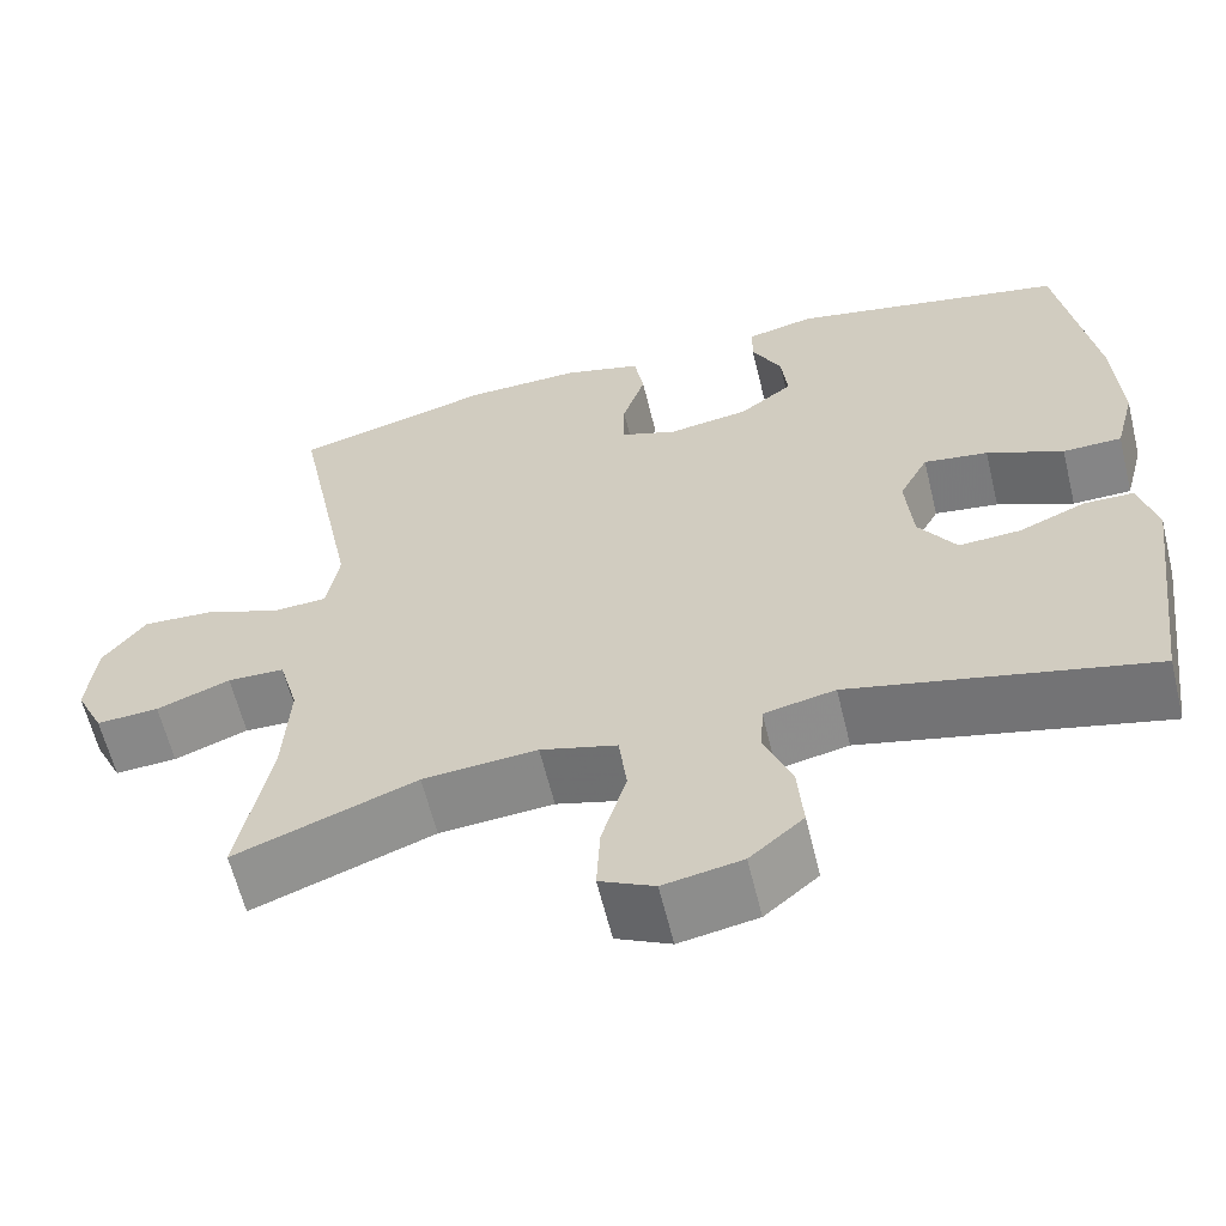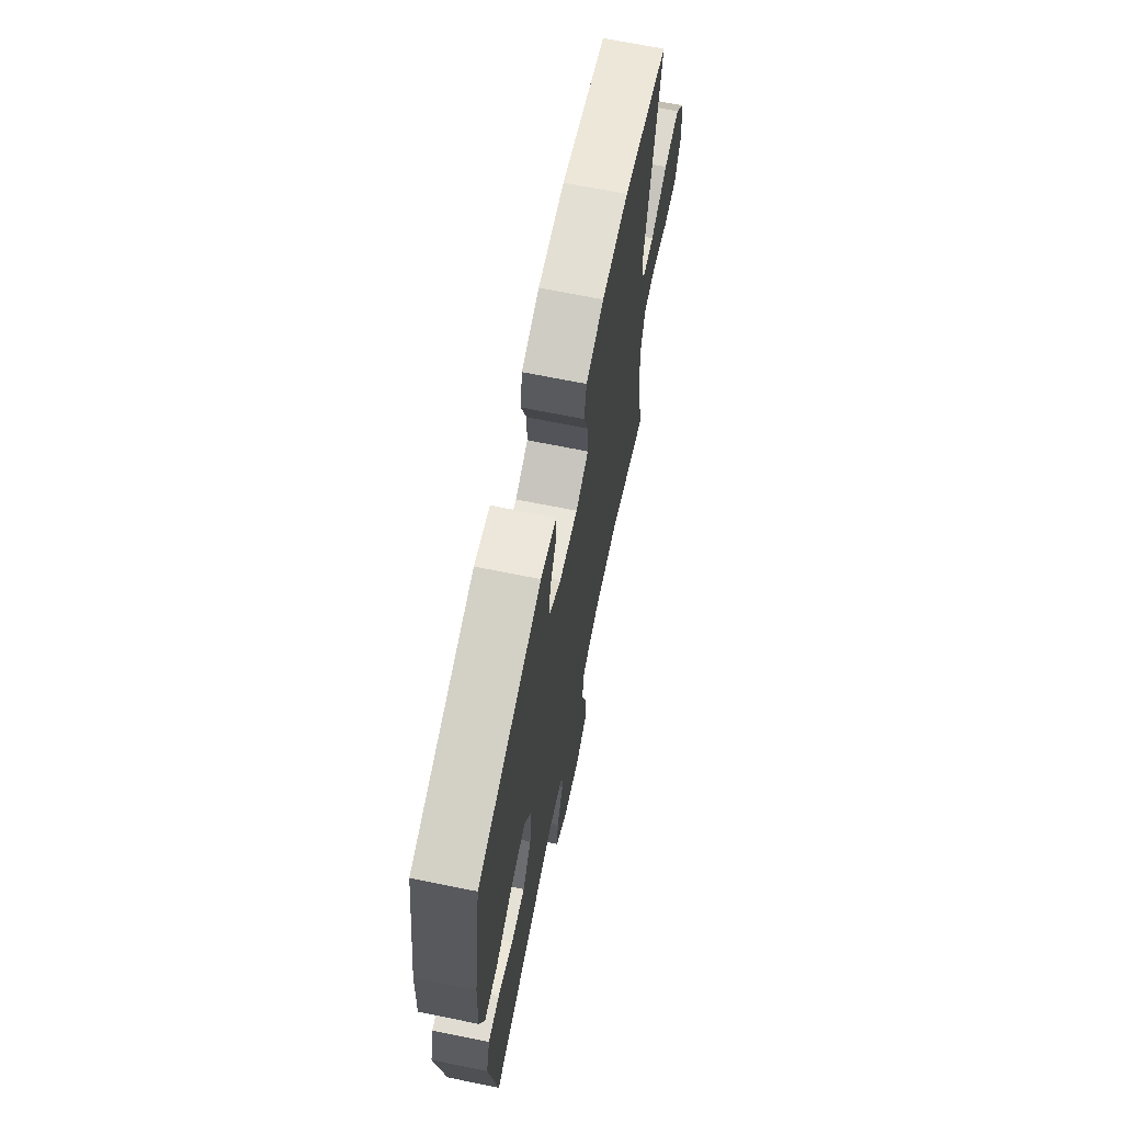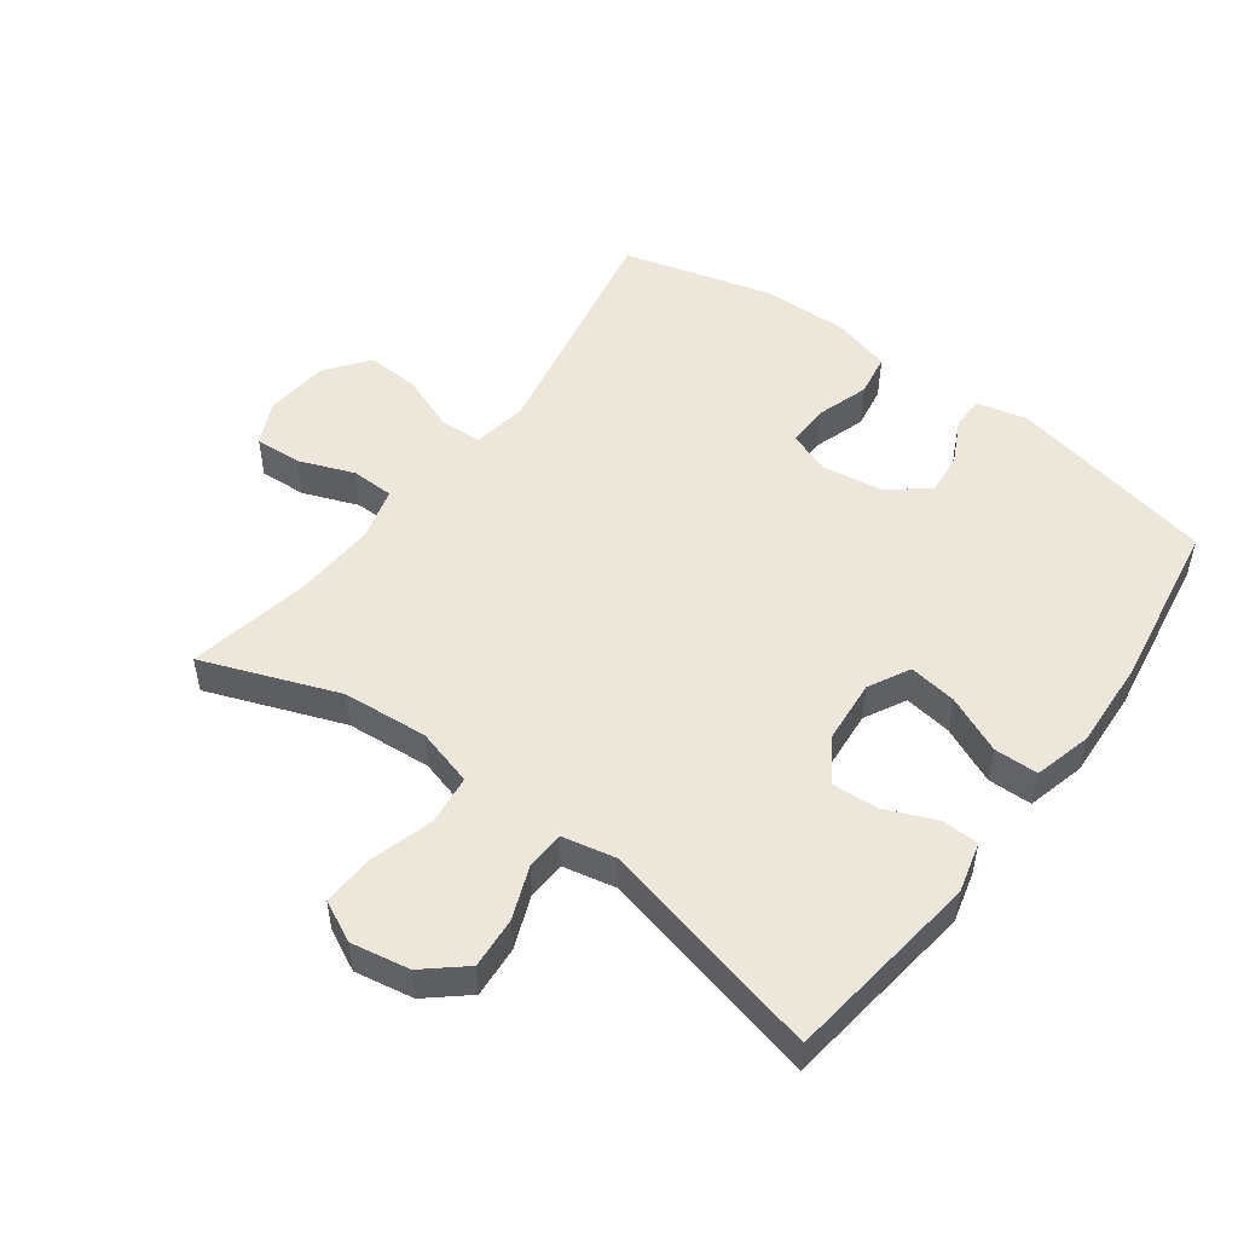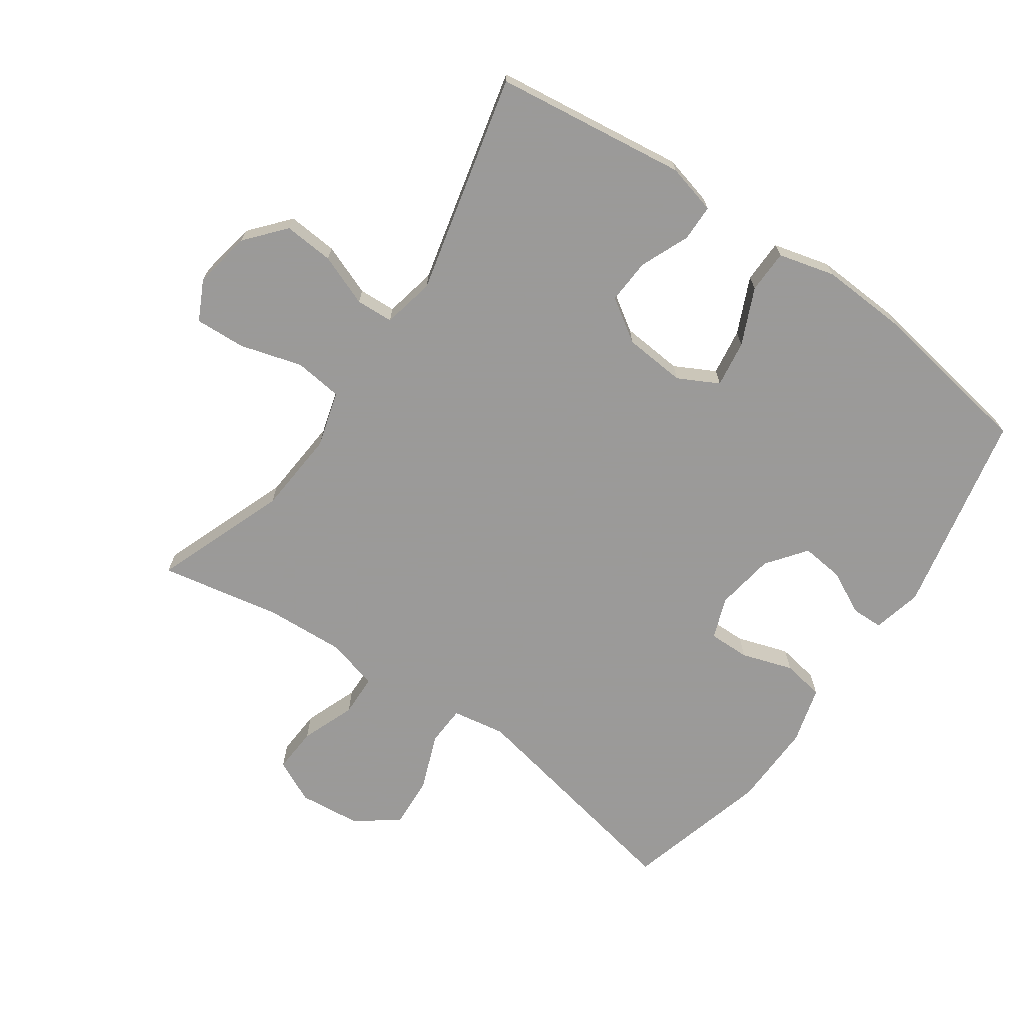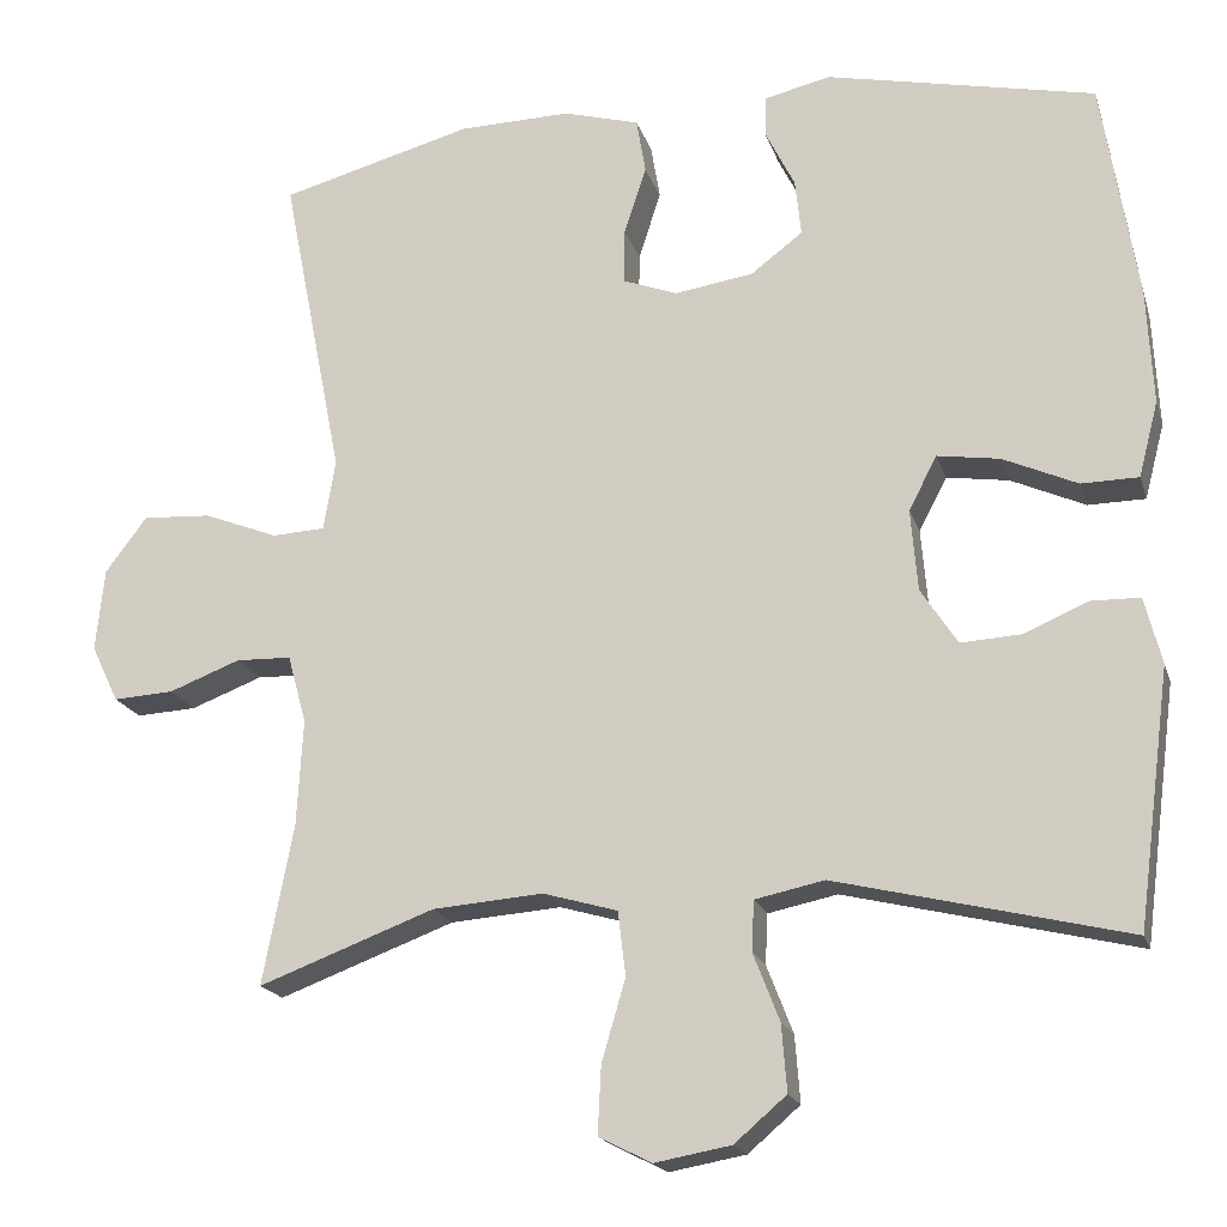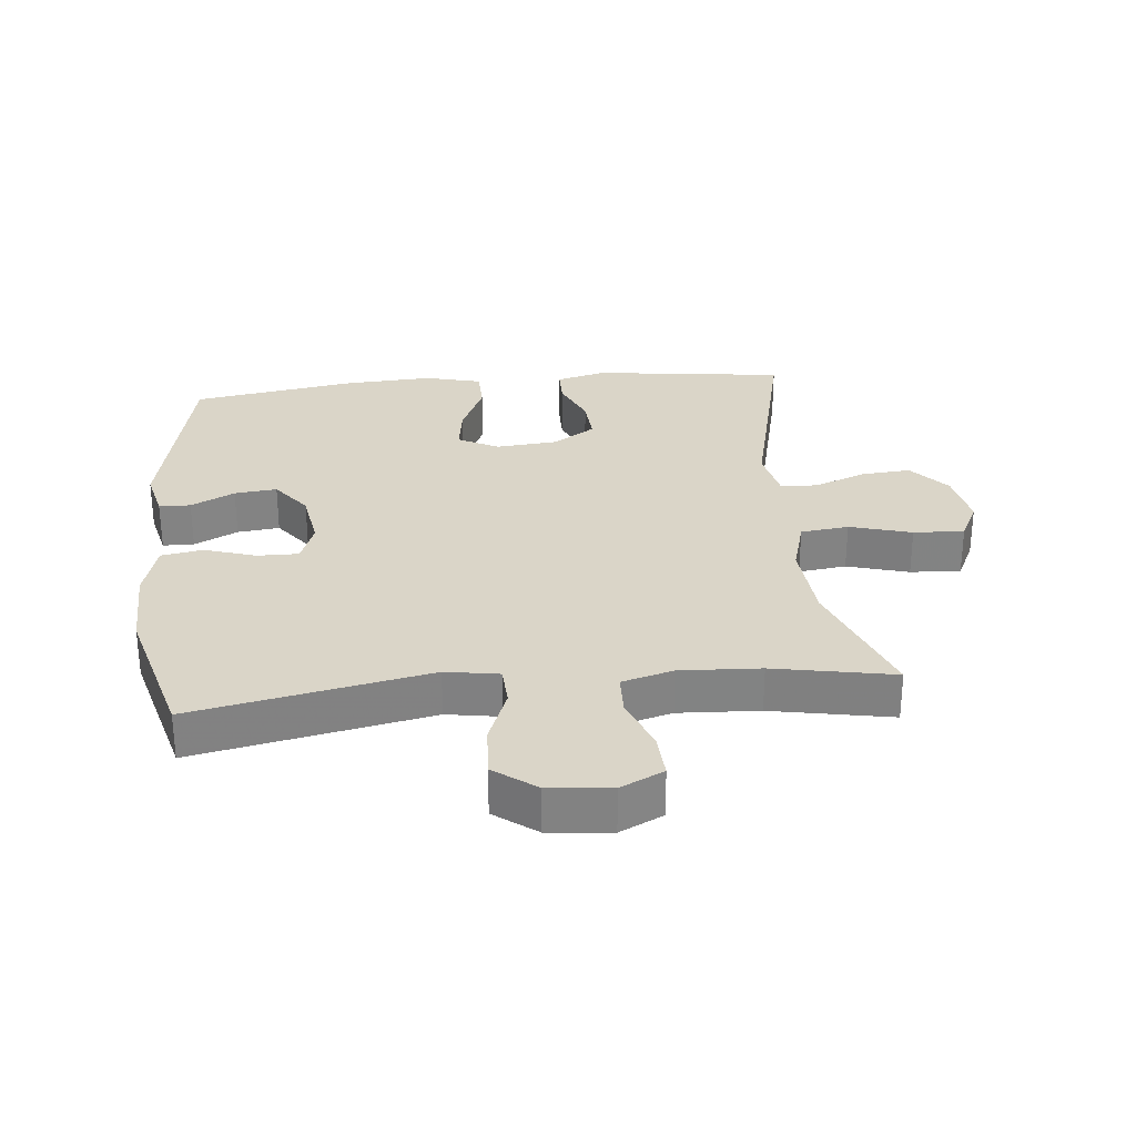
<metadata>
{"format":"obj","ext":"obj","renderer":"f3d","projection":"perspective","resolution":1024,"background":"white","views":[{"elev":-61.6,"azim":-166.3,"up":"+Z"},{"elev":68.1,"azim":-78.5,"up":"+Z"},{"elev":50.9,"azim":-143.6,"up":"+Y"},{"elev":-69.5,"azim":-124.9,"up":"+Y"},{"elev":-18.7,"azim":-164.8,"up":"+Z"},{"elev":29.3,"azim":84.2,"up":"+Y"}]}
</metadata>
<code>
v 0.5 0.07 0.5
v 0.428 0.07 0.134
v 0.442 0.07 0.051
v 0.504 0.07 0.048
v 0.591 0.07 0.082
v 0.672 0.07 0.087
v 0.721 0.07 0.022
v 0.731 0.07 -0.075
v 0.699 0.07 -0.142
v 0.628 0.07 -0.138
v 0.544 0.07 -0.106
v 0.479 0.07 -0.108
v 0.457 0.07 -0.188
v 0.464 0.07 -0.313
v 0.5 0.07 -0.5
v 0.294 0.07 -0.423
v 0.164 0.07 -0.413
v 0.077 0.07 -0.438
v 0.068 0.07 -0.513
v 0.096 0.07 -0.609
v 0.1 0.07 -0.688
v 0.038 0.07 -0.719
v -0.051 0.07 -0.703
v -0.112 0.07 -0.651
v -0.106 0.07 -0.573
v -0.075 0.07 -0.493
v -0.078 0.07 -0.435
v -0.159 0.07 -0.418
v -0.5 0.07 -0.5
v -0.539 0.07 -0.201
v -0.519 0.07 -0.123
v -0.462 0.07 -0.122
v -0.386 0.07 -0.154
v -0.316 0.07 -0.158
v -0.273 0.07 -0.092
v -0.265 0.07 0.004
v -0.298 0.07 0.067
v -0.371 0.07 0.056
v -0.458 0.07 0.017
v -0.525 0.07 0.018
v -0.548 0.07 0.106
v -0.541 0.07 0.242
v -0.5 0.07 0.5
v -0.185 0.07 0.567
v -0.108 0.07 0.549
v -0.107 0.07 0.5
v -0.141 0.07 0.432
v -0.148 0.07 0.366
v -0.087 0.07 0.32
v 0.005 0.07 0.306
v 0.069 0.07 0.33
v 0.068 0.07 0.394
v 0.042 0.07 0.474
v 0.053 0.07 0.539
v 0.142 0.07 0.564
v 0.274 0.07 0.561
v 0.5 0 0.5
v 0.428 0 0.134
v 0.442 0 0.051
v 0.504 0 0.048
v 0.591 0 0.082
v 0.672 0 0.087
v 0.721 0 0.022
v 0.731 0 -0.075
v 0.699 0 -0.142
v 0.628 0 -0.138
v 0.544 0 -0.106
v 0.479 0 -0.108
v 0.457 0 -0.188
v 0.464 0 -0.313
v 0.5 0 -0.5
v 0.294 0 -0.423
v 0.164 0 -0.413
v 0.077 0 -0.438
v 0.068 0 -0.513
v 0.096 0 -0.609
v 0.1 0 -0.688
v 0.038 0 -0.719
v -0.051 0 -0.703
v -0.112 0 -0.651
v -0.106 0 -0.573
v -0.075 0 -0.493
v -0.078 0 -0.435
v -0.159 0 -0.418
v -0.5 0 -0.5
v -0.539 0 -0.201
v -0.519 0 -0.123
v -0.462 0 -0.122
v -0.386 0 -0.154
v -0.316 0 -0.158
v -0.273 0 -0.092
v -0.265 0 0.004
v -0.298 0 0.067
v -0.371 0 0.056
v -0.458 0 0.017
v -0.525 0 0.018
v -0.548 0 0.106
v -0.541 0 0.242
v -0.5 0 0.5
v -0.185 0 0.567
v -0.108 0 0.549
v -0.107 0 0.5
v -0.141 0 0.432
v -0.148 0 0.366
v -0.087 0 0.32
v 0.005 0 0.306
v 0.069 0 0.33
v 0.068 0 0.394
v 0.042 0 0.474
v 0.053 0 0.539
v 0.142 0 0.564
v 0.274 0 0.561
f 55 56 1 2
f 52 53 54 55
f 51 52 55 2
f 50 51 2 3
f 49 50 3
f 44 45 46 47
f 44 47 48
f 43 44 48
f 42 43 48 49
f 38 39 40 41
f 37 38 41 42
f 30 31 32 33
f 28 29 30 33
f 27 28 33 34
f 23 24 25 26
f 23 26 27
f 22 23 27
f 19 20 21 22
f 18 19 22 27
f 17 18 27 34
f 14 15 16
f 13 14 16 17
f 12 13 17 34
f 8 9 10 11
f 8 11 12
f 4 5 6 7
f 3 4 7 8
f 37 42 49 3
f 8 12 34 35
f 8 35 36
f 3 8 36 37
f 58 57 112 111
f 111 110 109 108
f 58 111 108 107
f 59 58 107 106
f 59 106 105
f 103 102 101 100
f 104 103 100
f 104 100 99
f 105 104 99 98
f 97 96 95 94
f 98 97 94 93
f 89 88 87 86
f 89 86 85 84
f 90 89 84 83
f 82 81 80 79
f 83 82 79
f 83 79 78
f 78 77 76 75
f 83 78 75 74
f 90 83 74 73
f 72 71 70
f 73 72 70 69
f 90 73 69 68
f 67 66 65 64
f 68 67 64
f 63 62 61 60
f 64 63 60 59
f 59 105 98 93
f 91 90 68 64
f 92 91 64
f 93 92 64 59
f 1 57 58 2
f 2 58 59 3
f 3 59 60 4
f 4 60 61 5
f 5 61 62 6
f 6 62 63 7
f 7 63 64 8
f 8 64 65 9
f 9 65 66 10
f 10 66 67 11
f 11 67 68 12
f 12 68 69 13
f 13 69 70 14
f 14 70 71 15
f 15 71 72 16
f 16 72 73 17
f 17 73 74 18
f 18 74 75 19
f 19 75 76 20
f 20 76 77 21
f 21 77 78 22
f 22 78 79 23
f 23 79 80 24
f 24 80 81 25
f 25 81 82 26
f 26 82 83 27
f 27 83 84 28
f 28 84 85 29
f 29 85 86 30
f 30 86 87 31
f 31 87 88 32
f 32 88 89 33
f 33 89 90 34
f 34 90 91 35
f 35 91 92 36
f 36 92 93 37
f 37 93 94 38
f 38 94 95 39
f 39 95 96 40
f 40 96 97 41
f 41 97 98 42
f 42 98 99 43
f 43 99 100 44
f 44 100 101 45
f 45 101 102 46
f 46 102 103 47
f 47 103 104 48
f 48 104 105 49
f 49 105 106 50
f 50 106 107 51
f 51 107 108 52
f 52 108 109 53
f 53 109 110 54
f 54 110 111 55
f 55 111 112 56
f 56 112 57 1

</code>
